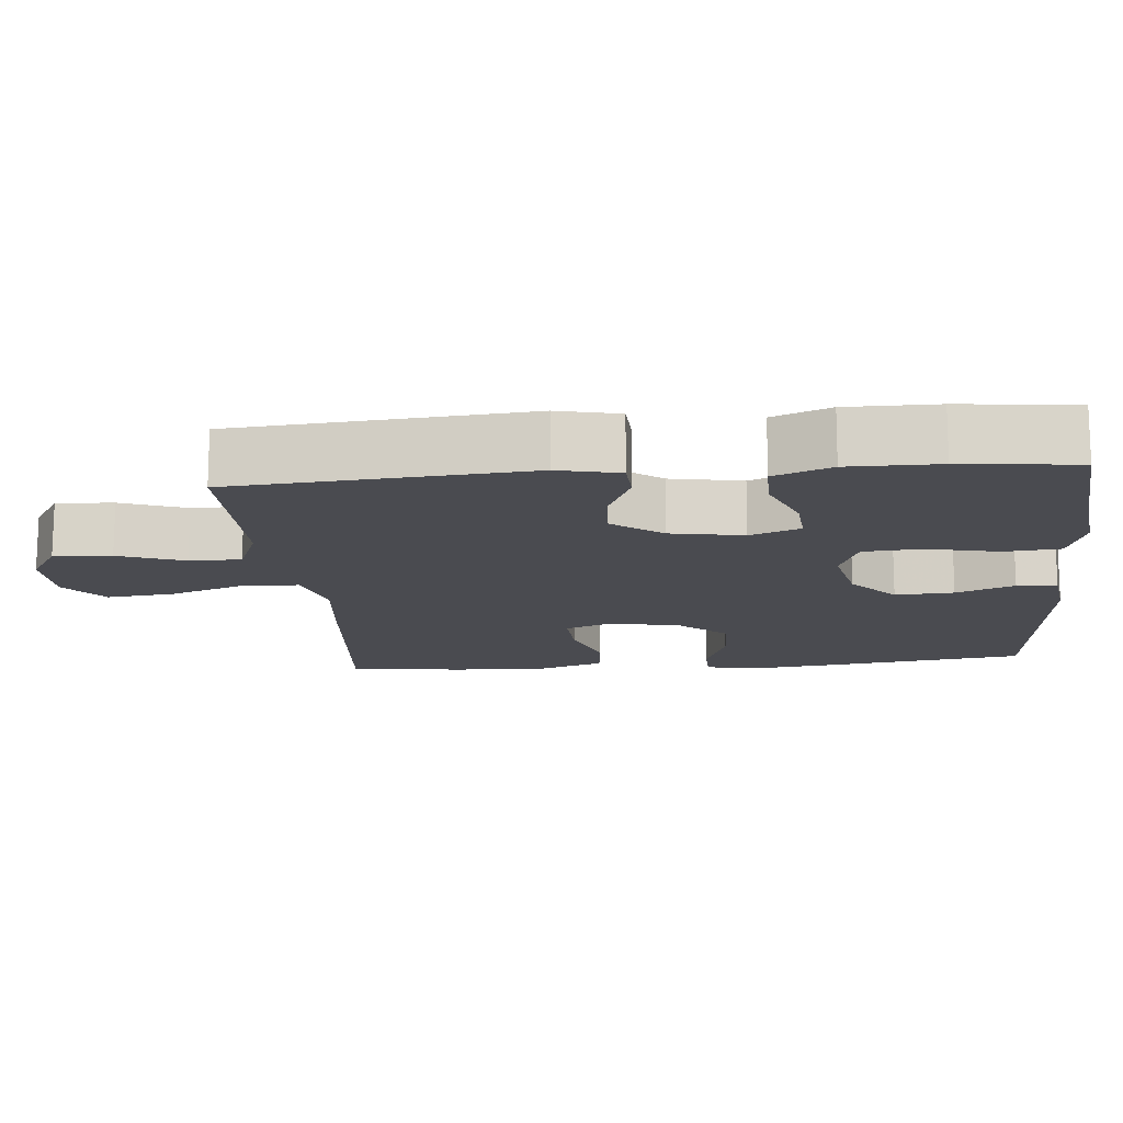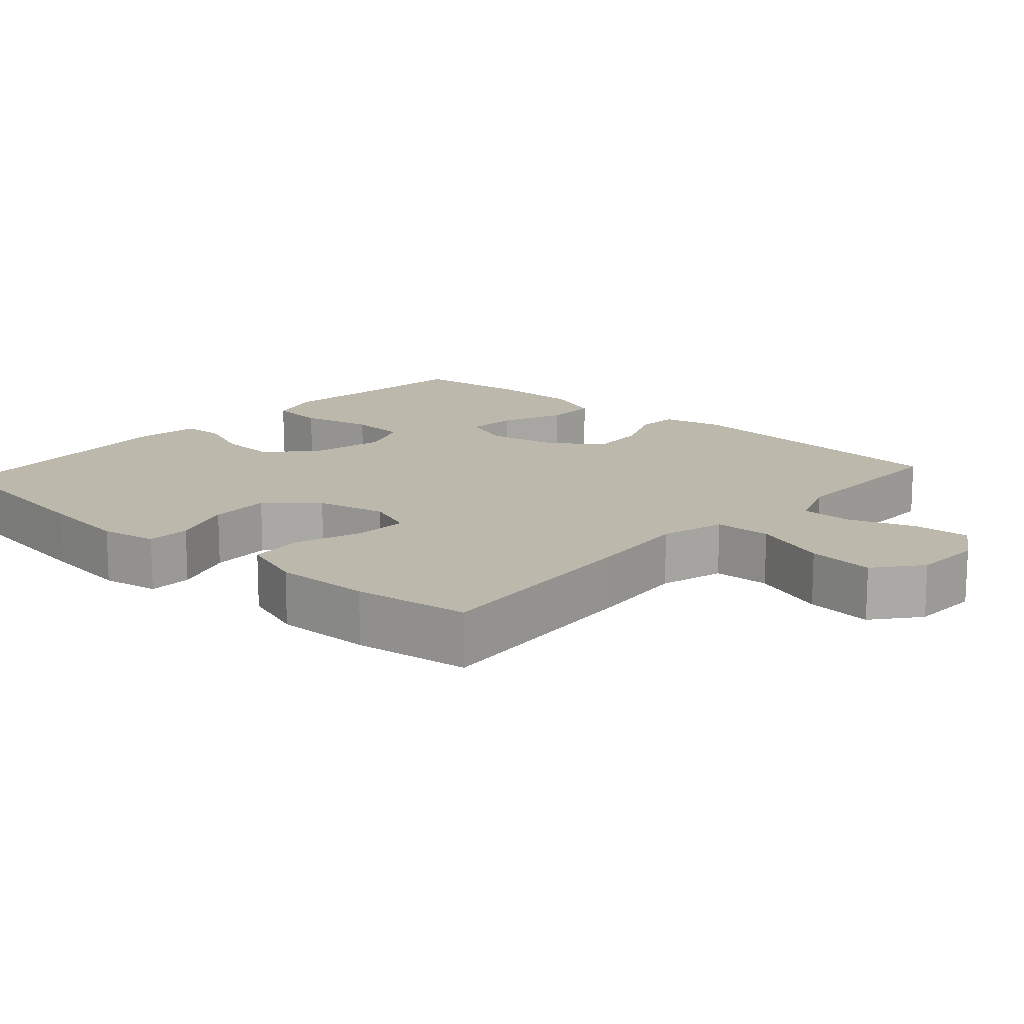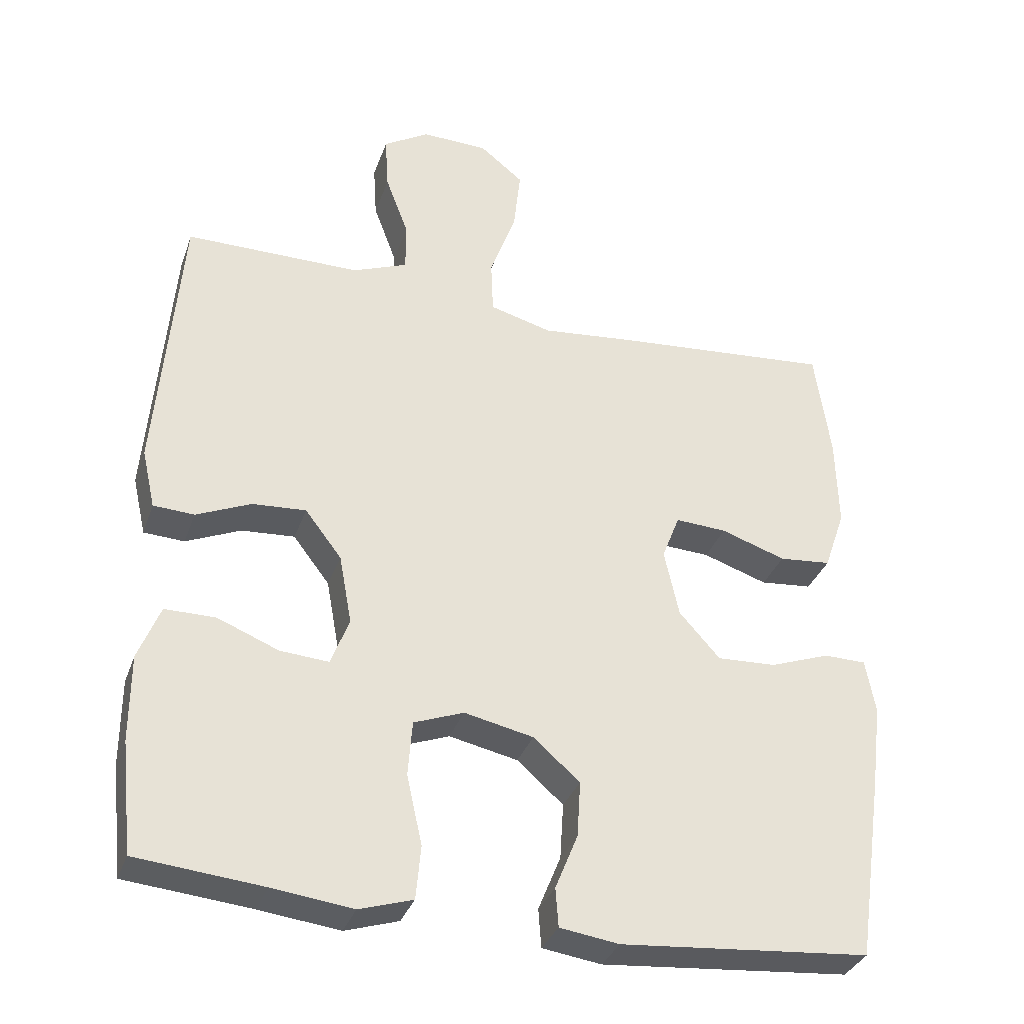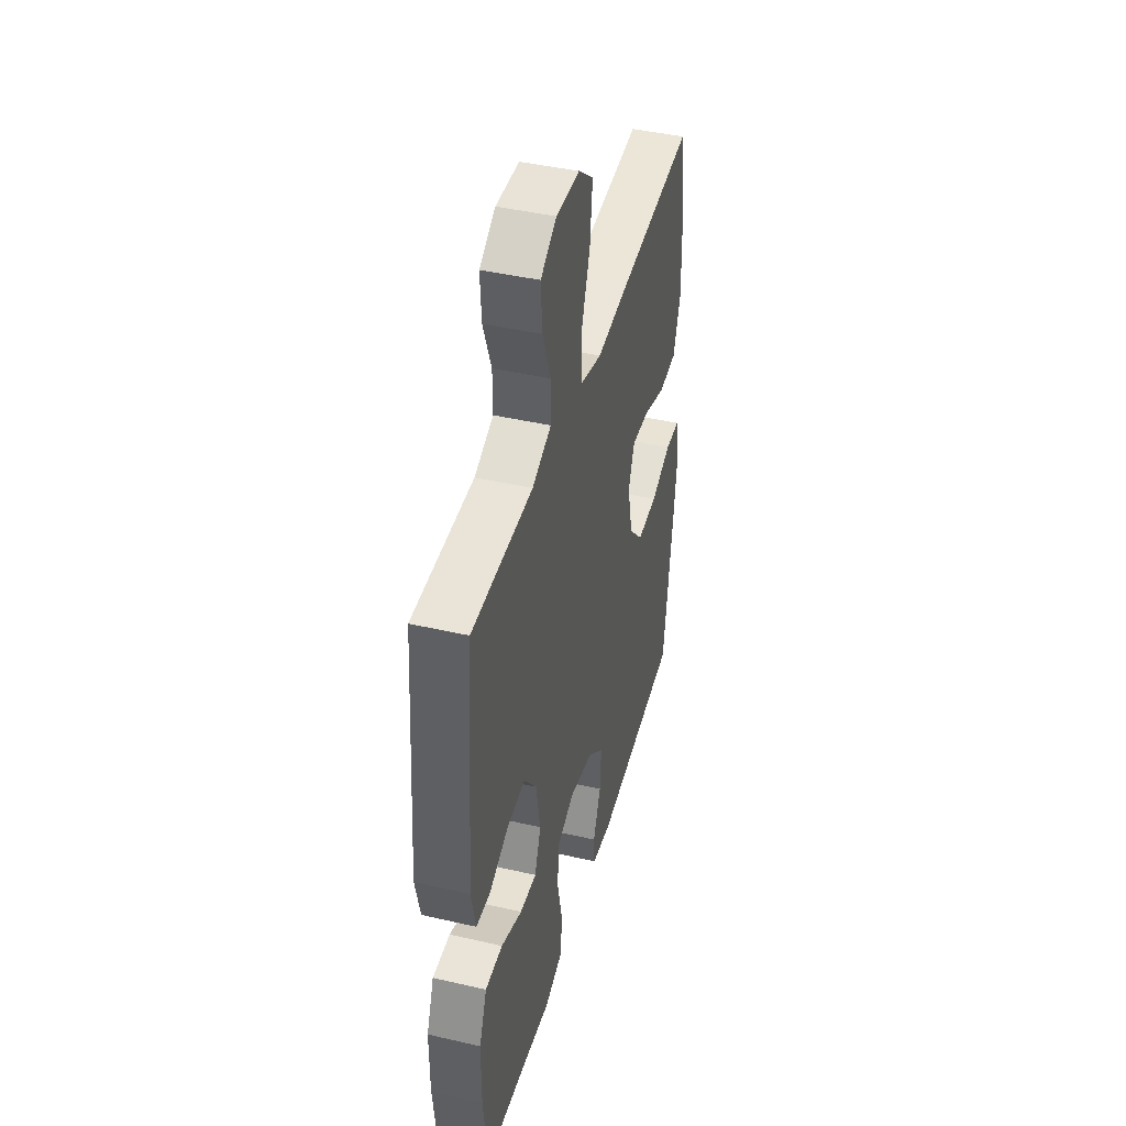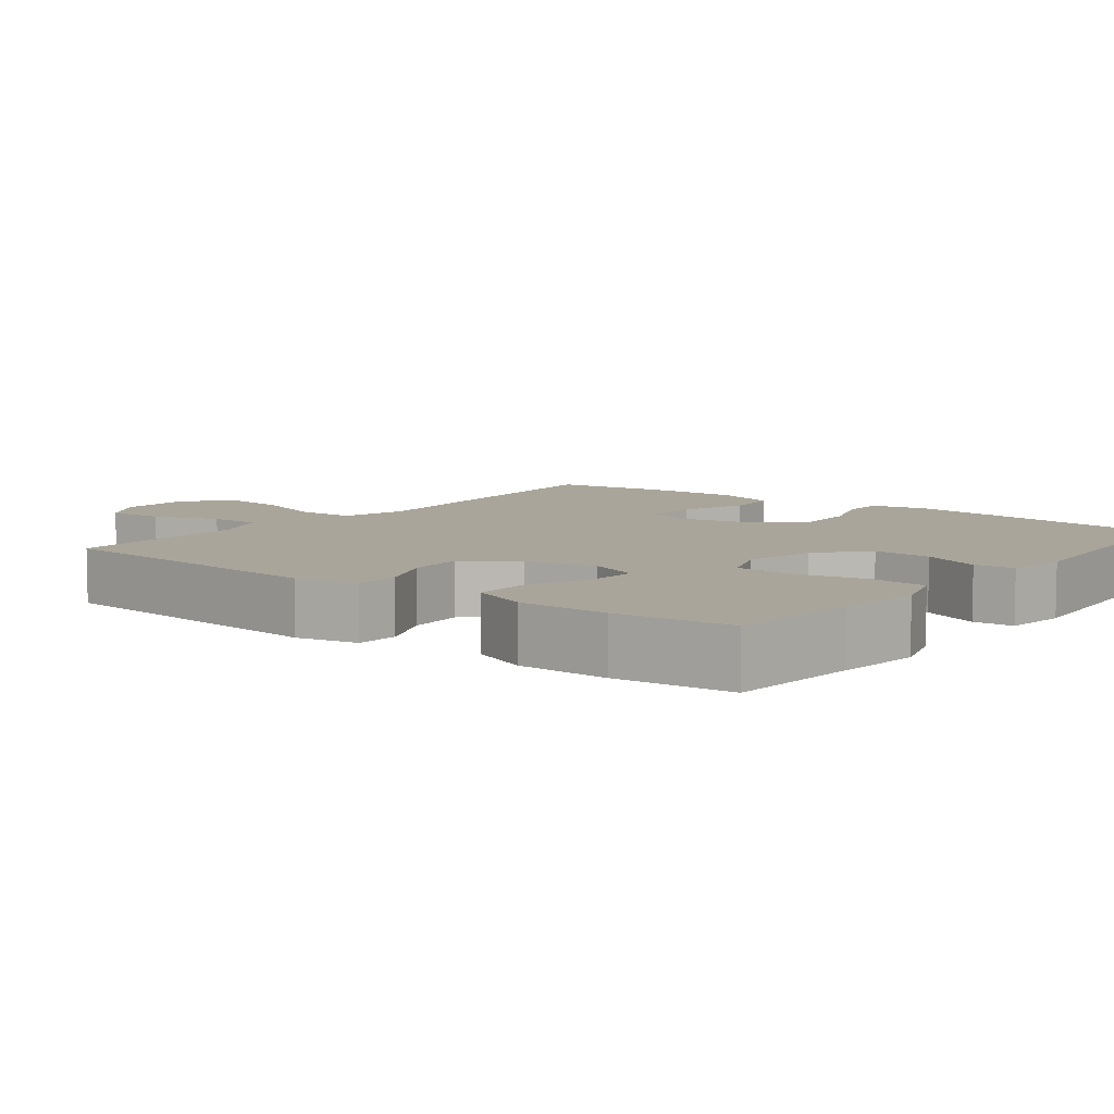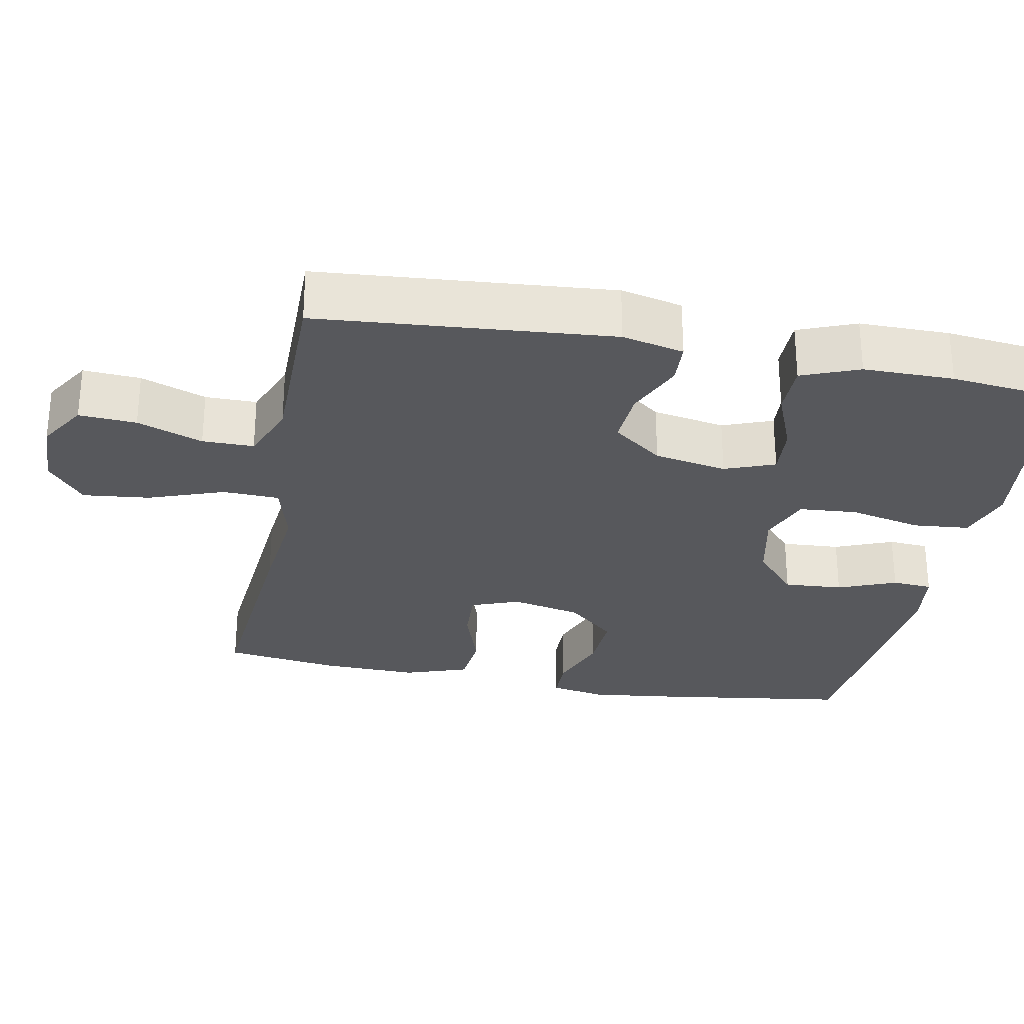
<metadata>
{"format":"obj","ext":"obj","renderer":"f3d","projection":"perspective","resolution":1024,"background":"white","views":[{"elev":-14.5,"azim":95.2,"up":"+Y"},{"elev":14.8,"azim":-48.1,"up":"+Y"},{"elev":-33.9,"azim":162.0,"up":"+Z"},{"elev":43.1,"azim":105.3,"up":"+Z"},{"elev":7.6,"azim":128.0,"up":"+Y"},{"elev":-28.4,"azim":79.1,"up":"+Y"}]}
</metadata>
<code>
v 0.5 0.07 -0.5
v 0.321 0.07 -0.517
v 0.207 0.07 -0.531
v 0.131 0.07 -0.507
v 0.124 0.07 -0.431
v 0.146 0.07 -0.332
v 0.14 0.07 -0.253
v 0.069 0.07 -0.226
v -0.029 0.07 -0.247
v -0.095 0.07 -0.305
v -0.09 0.07 -0.385
v -0.058 0.07 -0.464
v -0.062 0.07 -0.519
v -0.146 0.07 -0.531
v -0.5 0.07 -0.5
v -0.538 0.07 -0.236
v -0.553 0.07 -0.116
v -0.539 0.07 -0.039
v -0.479 0.07 -0.038
v -0.394 0.07 -0.069
v -0.31 0.07 -0.073
v -0.252 0.07 -0.008
v -0.231 0.07 0.088
v -0.256 0.07 0.153
v -0.329 0.07 0.149
v -0.421 0.07 0.118
v -0.495 0.07 0.125
v -0.525 0.07 0.212
v -0.522 0.07 0.343
v -0.5 0.07 0.5
v -0.193 0.07 0.474
v -0.056 0.07 0.46
v 0.032 0.07 0.484
v 0.035 0.07 0.561
v -0.002 0.07 0.664
v -0.012 0.07 0.755
v 0.05 0.07 0.805
v 0.145 0.07 0.808
v 0.21 0.07 0.768
v 0.205 0.07 0.69
v 0.172 0.07 0.601
v 0.172 0.07 0.531
v 0.25 0.07 0.5
v 0.372 0.07 0.5
v 0.5 0.07 0.5
v 0.533 0.07 0.102
v 0.514 0.07 0.018
v 0.456 0.07 0.015
v 0.378 0.07 0.049
v 0.302 0.07 0.054
v 0.25 0.07 -0.014
v 0.232 0.07 -0.113
v 0.258 0.07 -0.181
v 0.327 0.07 -0.176
v 0.414 0.07 -0.141
v 0.486 0.07 -0.141
v 0.517 0.07 -0.219
v 0.517 0.07 -0.342
v 0.5 0 -0.5
v 0.321 0 -0.517
v 0.207 0 -0.531
v 0.131 0 -0.507
v 0.124 0 -0.431
v 0.146 0 -0.332
v 0.14 0 -0.253
v 0.069 0 -0.226
v -0.029 0 -0.247
v -0.095 0 -0.305
v -0.09 0 -0.385
v -0.058 0 -0.464
v -0.062 0 -0.519
v -0.146 0 -0.531
v -0.5 0 -0.5
v -0.538 0 -0.236
v -0.553 0 -0.116
v -0.539 0 -0.039
v -0.479 0 -0.038
v -0.394 0 -0.069
v -0.31 0 -0.073
v -0.252 0 -0.008
v -0.231 0 0.088
v -0.256 0 0.153
v -0.329 0 0.149
v -0.421 0 0.118
v -0.495 0 0.125
v -0.525 0 0.212
v -0.522 0 0.343
v -0.5 0 0.5
v -0.193 0 0.474
v -0.056 0 0.46
v 0.032 0 0.484
v 0.035 0 0.561
v -0.002 0 0.664
v -0.012 0 0.755
v 0.05 0 0.805
v 0.145 0 0.808
v 0.21 0 0.768
v 0.205 0 0.69
v 0.172 0 0.601
v 0.172 0 0.531
v 0.25 0 0.5
v 0.372 0 0.5
v 0.5 0 0.5
v 0.533 0 0.102
v 0.514 0 0.018
v 0.456 0 0.015
v 0.378 0 0.049
v 0.302 0 0.054
v 0.25 0 -0.014
v 0.232 0 -0.113
v 0.258 0 -0.181
v 0.327 0 -0.176
v 0.414 0 -0.141
v 0.486 0 -0.141
v 0.517 0 -0.219
v 0.517 0 -0.342
f 57 58 1 2
f 54 55 56 57
f 53 54 57 2
f 52 53 2 3
f 46 47 48 49
f 44 45 46 49
f 43 44 49 50
f 42 43 50 51
f 38 39 40 41
f 38 41 42
f 37 38 42
f 34 35 36 37
f 33 34 37 42
f 29 30 31 32
f 27 28 29 32
f 25 26 27 32
f 24 25 32 33
f 23 24 33 42
f 17 18 19 20
f 17 20 21
f 16 17 21
f 15 16 21
f 14 15 21 22
f 11 12 13 14
f 10 11 14 22
f 3 4 5 6
f 52 3 6 7
f 51 52 7 8
f 42 51 8 9
f 22 23 42
f 9 10 22 42
f 60 59 116 115
f 115 114 113 112
f 60 115 112 111
f 61 60 111 110
f 107 106 105 104
f 107 104 103 102
f 108 107 102 101
f 109 108 101 100
f 99 98 97 96
f 100 99 96
f 100 96 95
f 95 94 93 92
f 100 95 92 91
f 90 89 88 87
f 90 87 86 85
f 90 85 84 83
f 91 90 83 82
f 100 91 82 81
f 78 77 76 75
f 79 78 75
f 79 75 74
f 79 74 73
f 80 79 73 72
f 72 71 70 69
f 80 72 69 68
f 64 63 62 61
f 65 64 61 110
f 66 65 110 109
f 67 66 109 100
f 100 81 80
f 100 80 68 67
f 1 59 60 2
f 2 60 61 3
f 3 61 62 4
f 4 62 63 5
f 5 63 64 6
f 6 64 65 7
f 7 65 66 8
f 8 66 67 9
f 9 67 68 10
f 10 68 69 11
f 11 69 70 12
f 12 70 71 13
f 13 71 72 14
f 14 72 73 15
f 15 73 74 16
f 16 74 75 17
f 17 75 76 18
f 18 76 77 19
f 19 77 78 20
f 20 78 79 21
f 21 79 80 22
f 22 80 81 23
f 23 81 82 24
f 24 82 83 25
f 25 83 84 26
f 26 84 85 27
f 27 85 86 28
f 28 86 87 29
f 29 87 88 30
f 30 88 89 31
f 31 89 90 32
f 32 90 91 33
f 33 91 92 34
f 34 92 93 35
f 35 93 94 36
f 36 94 95 37
f 37 95 96 38
f 38 96 97 39
f 39 97 98 40
f 40 98 99 41
f 41 99 100 42
f 42 100 101 43
f 43 101 102 44
f 44 102 103 45
f 45 103 104 46
f 46 104 105 47
f 47 105 106 48
f 48 106 107 49
f 49 107 108 50
f 50 108 109 51
f 51 109 110 52
f 52 110 111 53
f 53 111 112 54
f 54 112 113 55
f 55 113 114 56
f 56 114 115 57
f 57 115 116 58
f 58 116 59 1

</code>
